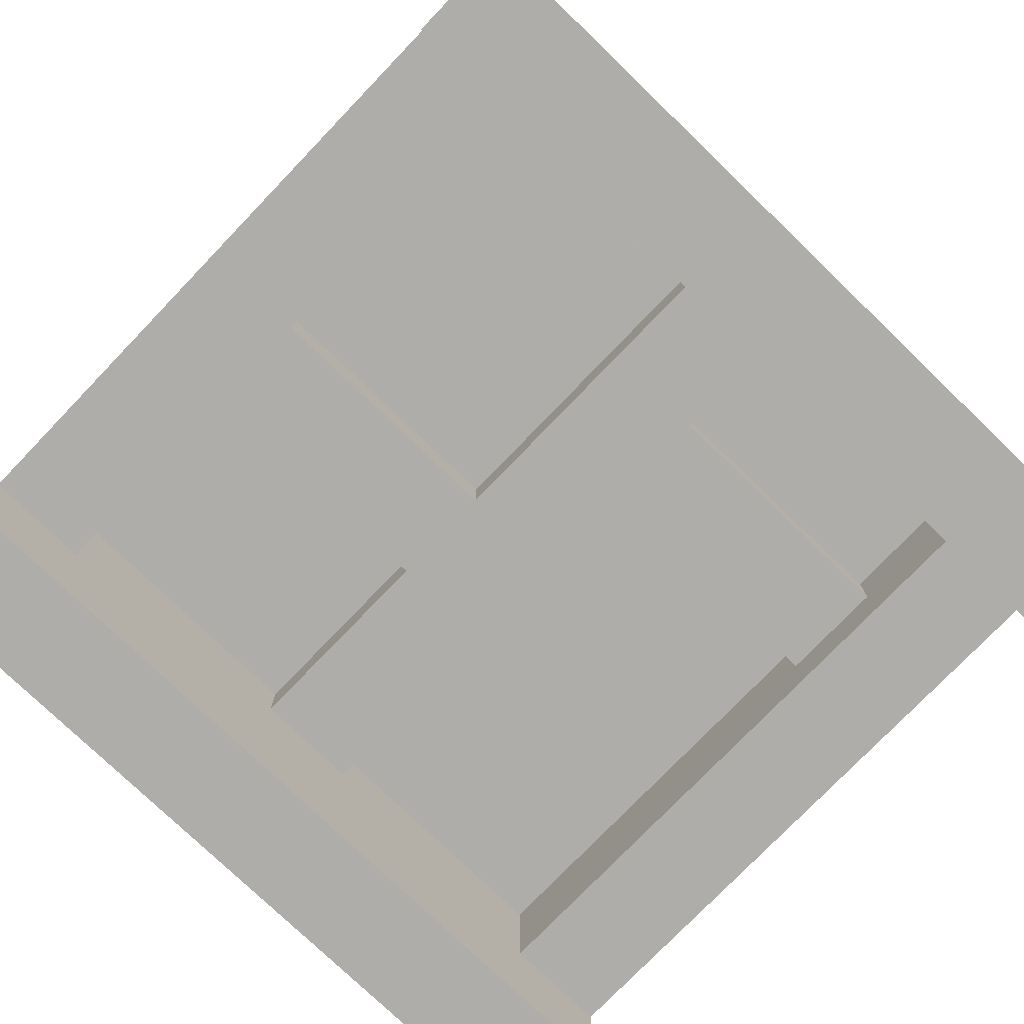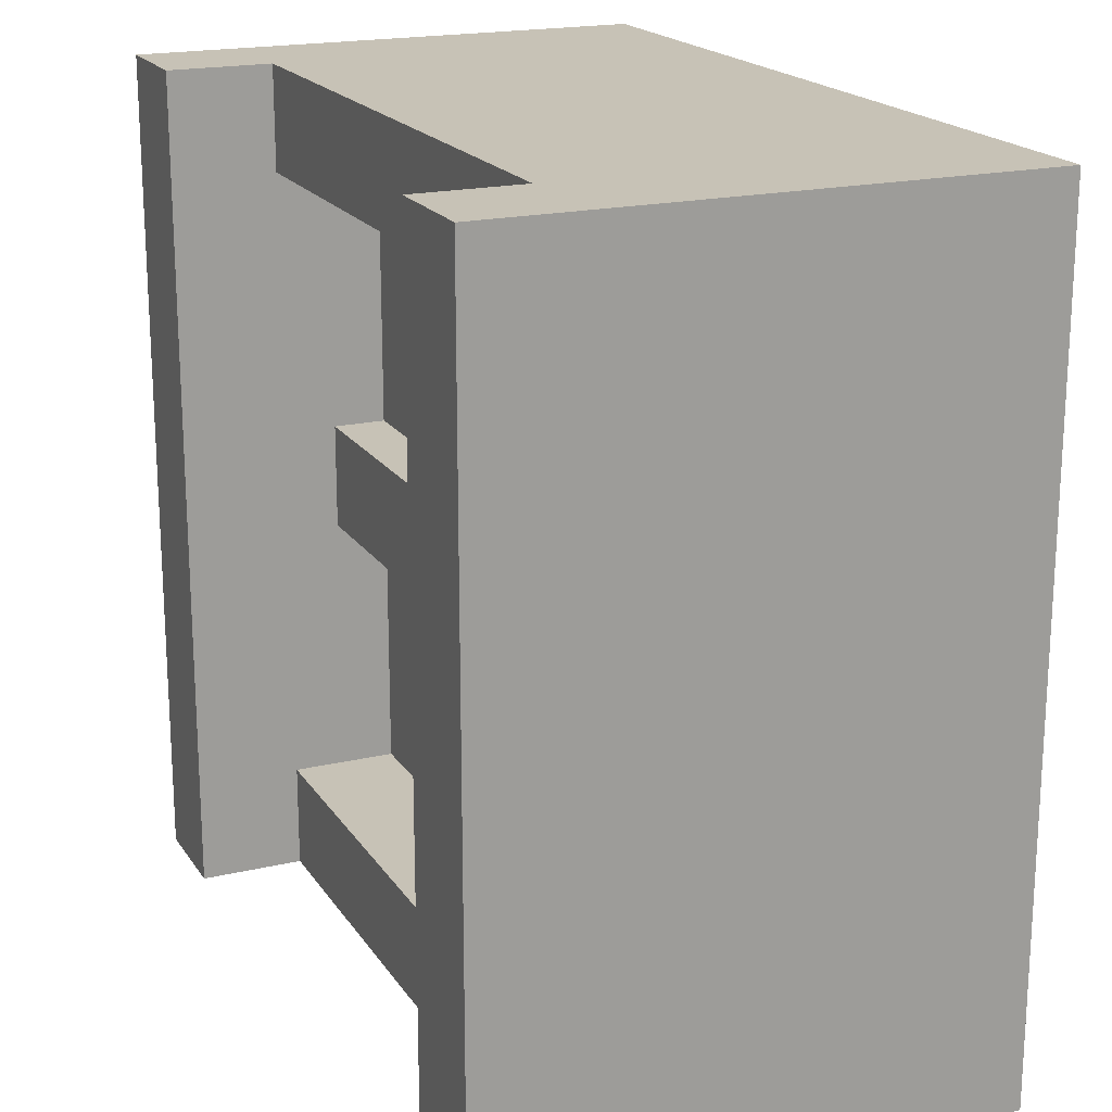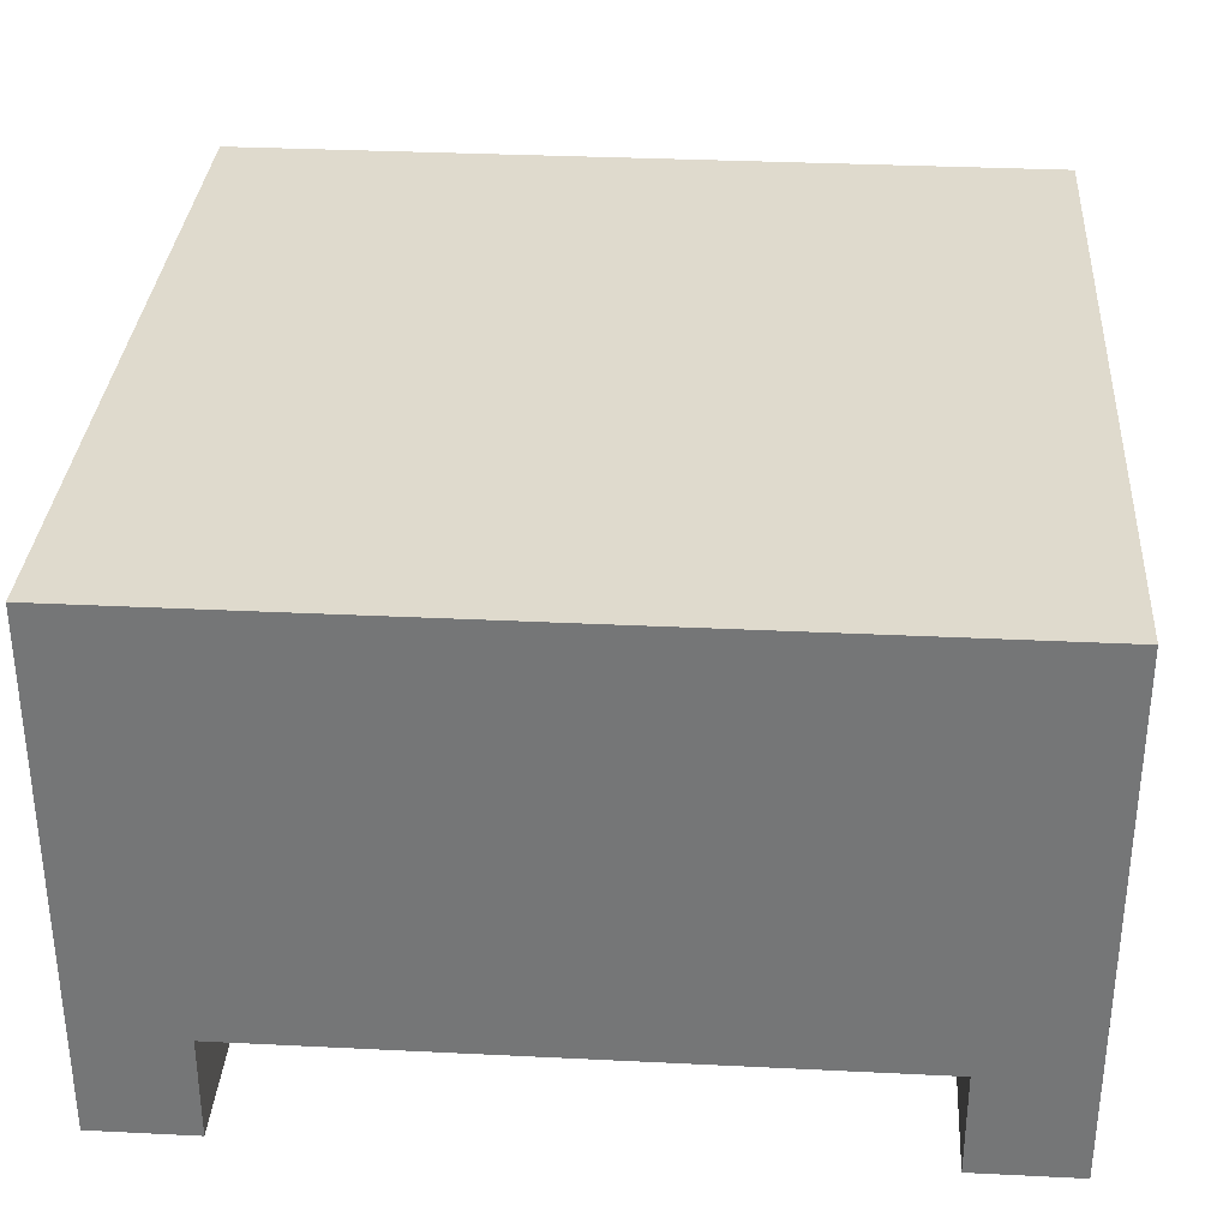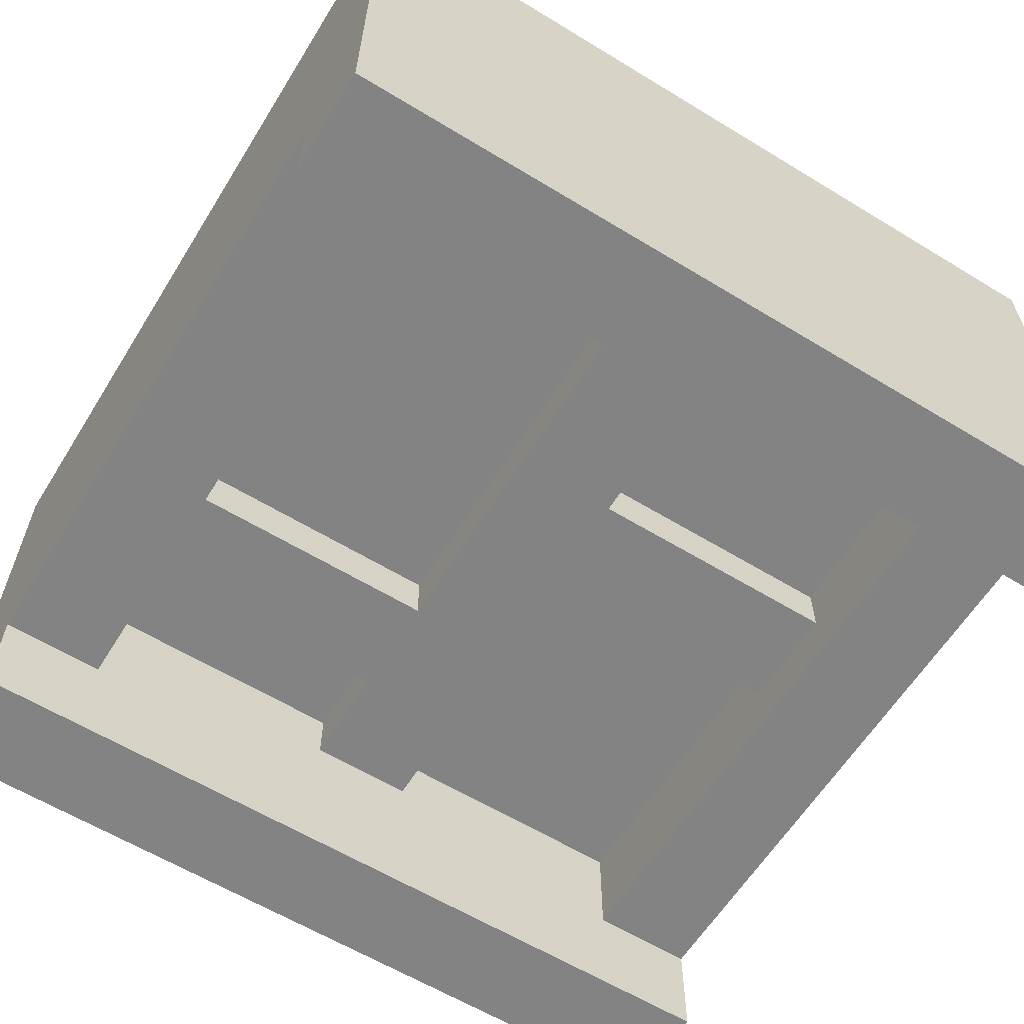
<metadata>
{"format":"obj","ext":"obj","renderer":"f3d","projection":"perspective","resolution":1024,"background":"white","views":[{"elev":-77.1,"azim":-133.9,"up":"+Z"},{"elev":19.2,"azim":-113.7,"up":"+Y"},{"elev":32.8,"azim":3.9,"up":"+Z"},{"elev":-61.2,"azim":58.2,"up":"+Z"}]}
</metadata>
<code>
o shelf_stonelike_filled_spliced_Cube.070
v 0.375 -0.375 0.375
v 0.375 0.375 0.375
v 0.375 -0.375 0.5
v 0.375 0.375 0.5
v -0.375 -0.375 0.375
v -0.375 0.375 0.375
v -0.375 -0.375 0.5
v -0.375 0.375 0.5
v -0.375 -0.5 0.5
v -0.5 -0.5 0
v -0.5 -0.375 0
v -0.5 -0.5 0.5
v -0.5 -0.375 0.5
v -0.375 0.375 0
v -0.375 0.375 0.5
v -0.5 0.375 0
v -0.5 0.375 0.5
v -0.375 0.5 0
v -0.375 0.5 0.5
v -0.5 0.5 0
v -0.5 0.5 0.5
v 0.375 0.375 0
v 0.375 0.375 0.5
v 0.375 0.5 0
v 0.375 0.5 0.5
v 0.5 0.375 0
v 0.5 0.375 0.5
v 0.5 0.5 0
v 0.5 0.5 0.5
v 0.375 -0.375 0
v 0.375 -0.375 0.5
v 0.5 -0.375 0
v 0.5 -0.375 0.5
v 0.375 -0.5 0
v 0.375 -0.5 0.5
v 0.5 -0.5 0
v 0.5 -0.5 0.5
v -0.375 -0.375 0
v -0.375 -0.375 0.5
v -0.375 -0.5 0
v 0 -0.375 0.5
v 0 0.375 0.5
v 0 -0.375 0.375
v 0 0.375 0.375
v 0.375 0 0.375
v 0.375 0 0.5
v -0.375 0 0.5
v -0.375 0 0.375
v 0 0 0.375
v 0 0 0.5
v -0.375 0.4375 0.5
v -0.5 0.4375 0.5
v -0.5 0.4375 0
v -0.375 0.4375 0
v 0.375 0.4375 0.5
v 0.375 0.4375 0
v 0.5 0.4375 0.5
v 0.5 0.4375 0
v -0.5 -0.4375 0.5
v -0.5 -0.4375 0
v 0.5 -0.4375 0
v 0.375 -0.4375 0
v 0.375 -0.4375 0.5
v 0.5 -0.4375 0.5
v -0.375 -0.4375 0
v -0.375 -0.4375 0.5
v 0.4375 0.5 0
v -0.5 0.4375 -0.0625
v 0.4375 0.5 0.5
v 0.4375 0.375 0.5
v -0.5 0.375 -0.0625
v 0.4375 -0.375 0.5
v 0.4375 -0.5 0
v 0.4375 -0.5 0.5
v 0.4375 0.4375 0.5
v -0.5 -0.4375 -0.0625
v 0.4375 -0.4375 0.5
v -0.5 -0.5 -0.0625
v -0.4375 -0.5 0.5
v -0.4375 0.375 0.5
v -0.375 0.4375 -0.0625
v -0.4375 0.5 0.5
v -0.4375 0.5 0
v -0.4375 -0.375 0.5
v -0.4375 -0.5 0
v -0.5 0.5 -0.0625
v -0.375 0.375 -0.0625
v -0.4375 0.4375 0.5
v -0.5 -0.375 -0.0625
v -0.4375 -0.4375 0.5
v -0.5 -0.4375 -0.125
v -0.5 -0.5 -0.125
v -0.4375 0.375 -0.125
v -0.375 0.375 -0.125
v -0.5 -0.375 -0.125
v -0.5 0.375 -0.125
v -0.4375 0.5 -0.125
v -0.375 0.5 -0.125
v -0.5 0.4375 -0.125
v -0.375 0.4375 -0.125
v 0.375 0.4375 -0.125
v 0.375 0.5 -0.125
v 0.5 0.4375 -0.125
v 0.5 0.5 -0.125
v 0.4375 0.5 -0.125
v 0.4375 0.375 -0.125
v 0.375 0.375 -0.125
v 0.4375 -0.375 -0.125
v 0.375 -0.375 -0.125
v 0.5 -0.375 -0.125
v 0.5 0.375 -0.125
v 0.4375 -0.5 -0.125
v 0.375 -0.5 -0.125
v 0.5 -0.4375 -0.125
v 0.5 -0.5 -0.125
v 0.375 -0.4375 -0.125
v -0.375 -0.4375 -0.125
v -0.375 -0.375 -0.125
v -0.4375 -0.5 -0.125
v -0.4375 -0.375 -0.125
v -0.5 0.5 -0.125
v 0.4375 0.4375 -0.125
v -0.4375 0.4375 -0.125
v -0.375 -0.5 -0.125
v 0.4375 -0.4375 -0.125
v -0.4375 -0.4375 -0.125
v -0.4375 0.5 -0.0625
v -0.375 0.5 -0.0625
v -0.375 -0.5 -0.0625
v -0.4375 -0.5 -0.0625
v -0.375 -0.375 -0.0625
v -0.375 -0.4375 -0.0625
v 0.375 -0.4375 -0.0625
v 0.5 -0.4375 -0.0625
v 0.375 -0.5 -0.0625
v 0.4375 0.5 -0.0625
v 0.5 0.5 -0.0625
v 0.5 0.4375 -0.0625
v 0.375 -0.375 -0.0625
v 0.375 0.375 -0.0625
v 0.5 -0.5 -0.0625
v 0.4375 -0.5 -0.0625
v 0.5 0.375 -0.0625
v 0.5 -0.375 -0.0625
v 0.375 0.4375 -0.0625
v 0.375 0.5 -0.0625
v 0 -0.0625 0.0625
v 0 0.0625 0.0625
v 0 -0.0625 0.375
v 0 0.0625 0.375
v -0.375 -0.0625 0.0625
v -0.375 0.0625 0.0625
v -0.375 -0.0625 0.375
v -0.375 0.0625 0.375
v 0.125 -0.0625 0.0625
v 0.125 0.0625 0.0625
v 0.125 -0.0625 0.375
v 0.125 0.0625 0.375
v 0 0.375 0.0625
v 0 0.375 0.375
v 0.125 0.375 0.0625
v 0.125 0.375 0.375
v 0.375 -0.0625 0.0625
v 0.375 0.0625 0.0625
v 0.375 -0.0625 0.375
v 0.375 0.0625 0.375
v -0.125 -0.0625 0.375
v -0.125 0.0625 0.375
v -0.125 -0.0625 0.0625
v -0.125 0.0625 0.0625
v -0.25 0.0625 0.375
v -0.25 -0.0625 0.0625
v -0.25 -0.0625 0.375
v -0.25 0.0625 0.0625
v -0.125 -0.375 0.375
v -0.125 -0.375 0.0625
v -0.25 -0.375 0.0625
v -0.25 -0.375 0.375
v 0 0 0.0625
v 0 0 0.375
v -0.375 0 0.375
v -0.375 0 0.0625
v 0.125 0 0.0625
v 0.125 0 0.375
v 0.375 0 0.0625
v 0.375 0 0.375
v -0.125 0 0.0625
v -0.125 0 0.375
v -0.25 0 0.0625
v -0.25 0 0.375
v 0.0625 0.0625 0.375
v 0.0625 0.0625 0.0625
v 0.0625 -0.0625 0.0625
v 0.0625 -0.0625 0.375
v 0.0625 0.375 0.375
v 0.0625 0.375 0.0625
v 0.0625 0 0.0625
v 0.0625 0 0.375
v -0.1875 -0.0625 0.375
v -0.1875 0.0625 0.0625
v -0.1875 0.0625 0.375
v -0.1875 -0.0625 0.0625
v -0.1875 -0.375 0.375
v -0.1875 -0.375 0.0625
v -0.1875 0 0.375
v -0.1875 0 0.0625
v 0 -0.0625 0.1875
v 0 0.0625 0.1875
v -0.375 -0.0625 0.1875
v -0.375 0.0625 0.1875
v 0.125 -0.0625 0.1875
v 0.125 0.0625 0.1875
v 0 0.375 0.1875
v 0.125 0.375 0.1875
v 0.375 -0.0625 0.1875
v 0.375 0.0625 0.1875
v -0.125 0.0625 0.1875
v -0.125 -0.0625 0.1875
v -0.25 0.0625 0.1875
v -0.25 -0.0625 0.1875
v -0.125 -0.375 0.1875
v -0.25 -0.375 0.1875
v 0.375 0 0.1875
v -0.375 0 0.1875
v 0.0625 0.375 0.1875
v 0.0625 -0.0625 0.1875
v -0.1875 -0.375 0.1875
v -0.1875 0.0625 0.1875
v -0.5 -0.5 0.25
v -0.5 -0.375 0.25
v -0.5 0.375 0.25
v -0.375 0.5 0.25
v -0.5 0.5 0.25
v 0.375 0.5 0.25
v 0.5 0.375 0.25
v 0.5 0.5 0.25
v 0.5 -0.375 0.25
v 0.375 -0.5 0.25
v 0.5 -0.5 0.25
v -0.375 -0.5 0.25
v 0.5 0.4375 0.25
v -0.5 0.4375 0.25
v 0.5 -0.4375 0.25
v -0.5 -0.4375 0.25
v 0.4375 -0.5 0.25
v 0.4375 0.5 0.25
v -0.4375 0.5 0.25
v -0.4375 -0.5 0.25
v -0.375 0.375 0.25
v 0.375 0.375 0.25
v 0.375 -0.375 0.25
v -0.375 -0.375 0.25
v -0.25 -0.375 0.125
v -0.375 -0.375 0.125
v -0.25 -0.0625 0.125
v -0.375 -0.0625 0.125
v -0.375 0.0625 0.125
v -0.375 0.375 0.125
v -0.125 -0.375 0.125
v -0.125 -0.0625 0.125
v -0 0.0625 0.125
v -0 0.375 0.125
v 0.125 0.0625 0.125
v 0.125 0.375 0.125
v 0.375 -0.375 0.125
v 0.375 -0.0625 0.125
v 0.375 0.0625 0.125
v 0.375 0.375 0.125
g shelf_stonelike_filled_spliced_Cube.070_UV_TEST
f 2 46 45
f 42 47 50
f 8 48 47
f 44 45 49
f 7 43 41
f 4 44 42
f 84 59 90
f 230 60 244
f 139 116 133
f 229 85 248
f 38 249 252
f 51 82 88
f 131 94 87
f 39 80 84
f 13 231 230
f 232 83 247
f 52 233 242
f 15 55 51
f 89 91 76
f 141 114 134
f 19 234 232
f 18 56 54
f 14 250 249
f 58 236 241
f 69 236 246
f 70 57 75
f 27 237 235
f 87 100 81
f 23 72 70
f 86 99 68
f 22 251 250
f 73 239 245
f 34 65 62
f 63 74 77
f 64 239 243
f 30 252 251
f 31 66 63
f 35 240 238
f 42 6 8
f 41 1 3
f 6 49 48
f 4 50 46
f 46 41 3
f 48 43 5
f 49 1 43
f 47 5 7
f 50 7 41
f 45 3 1
f 75 29 69
f 26 241 235
f 54 22 14
f 78 119 130
f 135 112 142
f 51 25 19
f 17 242 231
f 15 88 80
f 63 9 35
f 33 243 237
f 31 77 72
f 62 38 30
f 81 98 128
f 137 105 136
f 244 10 229
f 90 12 79
f 76 92 78
f 72 64 33
f 68 96 71
f 55 69 25
f 77 37 64
f 34 245 238
f 138 104 137
f 70 33 27
f 140 109 139
f 23 75 55
f 25 246 234
f 142 115 141
f 66 79 9
f 128 97 127
f 80 52 17
f 144 111 143
f 129 117 132
f 247 20 233
f 84 17 13
f 130 124 129
f 88 21 52
f 248 40 240
f 132 118 131
f 39 90 66
f 120 117 126
f 95 93 120
f 99 97 123
f 105 103 122
f 114 112 125
f 111 108 106
f 122 111 106
f 96 123 93
f 110 125 108
f 126 124 119
f 108 116 109
f 101 106 107
f 106 109 107
f 125 113 116
f 102 122 101
f 91 119 92
f 93 100 94
f 123 98 100
f 120 94 118
f 95 126 91
f 134 110 144
f 145 107 140
f 146 101 145
f 136 102 146
f 71 95 89
f 133 113 135
f 127 121 86
f 143 103 138
f 83 86 20
f 16 89 11
f 65 131 38
f 85 129 40
f 40 132 65
f 18 127 83
f 53 71 16
f 60 78 10
f 54 128 18
f 10 130 85
f 20 68 53
f 14 81 54
f 11 76 60
f 38 87 14
f 26 138 58
f 62 135 34
f 67 146 24
f 24 145 56
f 56 140 22
f 61 144 32
f 32 143 26
f 73 141 36
f 22 139 30
f 58 137 28
f 28 136 67
f 34 142 73
f 36 134 61
f 30 133 62
f 150 213 208
f 171 181 190
f 210 182 224
f 170 179 187
f 209 172 220
f 208 170 217
f 156 185 183
f 193 211 226
f 194 184 198
f 192 183 197
f 195 214 225
f 158 195 191
f 156 214 212
f 148 196 192
f 216 186 223
f 158 216 212
f 155 215 211
f 157 186 184
f 217 200 228
f 218 147 207
f 200 187 206
f 150 188 180
f 152 189 182
f 219 152 210
f 173 203 199
f 201 190 205
f 222 204 227
f 169 204 202
f 167 221 218
f 172 222 220
f 205 173 199
f 182 172 151
f 180 167 149
f 206 169 202
f 184 166 158
f 223 165 215
f 197 155 193
f 198 158 191
f 183 163 155
f 187 147 169
f 224 151 209
f 190 153 173
f 180 191 150
f 179 193 147
f 192 161 156
f 191 160 150
f 160 225 213
f 148 197 179
f 149 198 180
f 147 226 207
f 189 202 172
f 188 199 167
f 202 177 172
f 227 176 221
f 168 205 188
f 199 175 167
f 174 206 189
f 228 174 219
f 201 219 171
f 203 221 175
f 207 194 149
f 213 196 159
f 181 209 153
f 185 215 163
f 220 178 173
f 218 176 169
f 178 227 203
f 171 210 154
f 167 207 149
f 168 228 201
f 211 165 157
f 212 164 156
f 164 223 185
f 212 162 158
f 225 161 196
f 226 157 194
f 150 217 168
f 153 220 173
f 154 224 181
f 208 159 148
f 79 240 9
f 82 233 21
f 234 67 24
f 238 74 35
f 59 229 12
f 237 61 32
f 231 53 16
f 235 57 27
f 238 40 34
f 243 36 61
f 245 37 74
f 235 32 26
f 246 28 67
f 241 29 57
f 232 24 18
f 242 20 53
f 19 247 82
f 230 16 11
f 12 248 79
f 13 244 59
f 251 39 31
f 250 31 23
f 249 23 15
f 252 15 39
f 2 4 46
f 42 8 47
f 8 6 48
f 44 2 45
f 7 5 43
f 4 2 44
f 84 13 59
f 230 11 60
f 139 109 116
f 229 10 85
f 38 14 249
f 51 19 82
f 131 118 94
f 39 15 80
f 13 17 231
f 232 18 83
f 52 21 233
f 15 23 55
f 89 95 91
f 141 115 114
f 19 25 234
f 18 24 56
f 14 22 250
f 58 28 236
f 69 29 236
f 70 27 57
f 27 33 237
f 87 94 100
f 23 31 72
f 86 121 99
f 22 30 251
f 73 36 239
f 34 40 65
f 63 35 74
f 64 37 239
f 30 38 252
f 31 39 66
f 35 9 240
f 42 44 6
f 41 43 1
f 6 44 49
f 4 42 50
f 46 50 41
f 48 49 43
f 49 45 1
f 47 48 5
f 50 47 7
f 45 46 3
f 75 57 29
f 26 58 241
f 54 56 22
f 78 92 119
f 135 113 112
f 51 55 25
f 17 52 242
f 15 51 88
f 63 66 9
f 33 64 243
f 31 63 77
f 62 65 38
f 81 100 98
f 137 104 105
f 244 60 10
f 90 59 12
f 76 91 92
f 72 77 64
f 68 99 96
f 55 75 69
f 77 74 37
f 34 73 245
f 138 103 104
f 70 72 33
f 140 107 109
f 23 70 75
f 25 69 246
f 142 112 115
f 66 90 79
f 128 98 97
f 80 88 52
f 144 110 111
f 129 124 117
f 247 83 20
f 84 80 17
f 130 119 124
f 88 82 21
f 248 85 40
f 132 117 118
f 39 84 90
f 120 118 117
f 95 96 93
f 99 121 97
f 105 104 103
f 114 115 112
f 111 110 108
f 122 103 111
f 96 99 123
f 110 114 125
f 126 117 124
f 108 125 116
f 101 122 106
f 106 108 109
f 125 112 113
f 102 105 122
f 91 126 119
f 93 123 100
f 123 97 98
f 120 93 94
f 95 120 126
f 134 114 110
f 145 101 107
f 146 102 101
f 136 105 102
f 71 96 95
f 133 116 113
f 127 97 121
f 143 111 103
f 83 127 86
f 16 71 89
f 65 132 131
f 85 130 129
f 40 129 132
f 18 128 127
f 53 68 71
f 60 76 78
f 54 81 128
f 10 78 130
f 20 86 68
f 14 87 81
f 11 89 76
f 38 131 87
f 26 143 138
f 62 133 135
f 67 136 146
f 24 146 145
f 56 145 140
f 61 134 144
f 32 144 143
f 73 142 141
f 22 140 139
f 58 138 137
f 28 137 136
f 34 135 142
f 36 141 134
f 30 139 133
f 150 160 213
f 171 154 181
f 210 152 182
f 170 148 179
f 209 151 172
f 208 148 170
f 156 164 185
f 193 155 211
f 194 157 184
f 192 156 183
f 195 162 214
f 158 162 195
f 156 161 214
f 148 159 196
f 216 166 186
f 158 166 216
f 155 163 215
f 157 165 186
f 217 170 200
f 218 169 147
f 200 170 187
f 150 168 188
f 152 174 189
f 219 174 152
f 173 178 203
f 201 171 190
f 222 177 204
f 169 176 204
f 167 175 221
f 172 177 222
f 205 190 173
f 182 189 172
f 180 188 167
f 206 187 169
f 184 186 166
f 223 186 165
f 197 183 155
f 198 184 158
f 183 185 163
f 187 179 147
f 224 182 151
f 190 181 153
f 180 198 191
f 179 197 193
f 192 196 161
f 191 195 160
f 160 195 225
f 148 192 197
f 149 194 198
f 147 193 226
f 189 206 202
f 188 205 199
f 202 204 177
f 227 204 176
f 168 201 205
f 199 203 175
f 174 200 206
f 228 200 174
f 201 228 219
f 203 227 221
f 207 226 194
f 213 225 196
f 181 224 209
f 185 223 215
f 220 222 178
f 218 221 176
f 178 222 227
f 171 219 210
f 167 218 207
f 168 217 228
f 211 215 165
f 212 216 164
f 164 216 223
f 212 214 162
f 225 214 161
f 226 211 157
f 150 208 217
f 153 209 220
f 154 210 224
f 208 213 159
f 79 248 240
f 82 247 233
f 234 246 67
f 238 245 74
f 59 244 229
f 237 243 61
f 231 242 53
f 235 241 57
f 238 240 40
f 243 239 36
f 245 239 37
f 235 237 32
f 246 236 28
f 241 236 29
f 232 234 24
f 242 233 20
f 19 232 247
f 230 231 16
f 12 229 248
f 13 230 244
f 251 252 39
f 250 251 31
f 249 250 23
f 252 249 15
g shelf_stonelike_filled_spliced_Cube.070_UV_TEST.001
f 254 255 253
f 262 257 258
f 266 259 260
f 264 267 263
f 254 256 255
f 262 261 257
f 266 265 259
f 264 268 267

</code>
